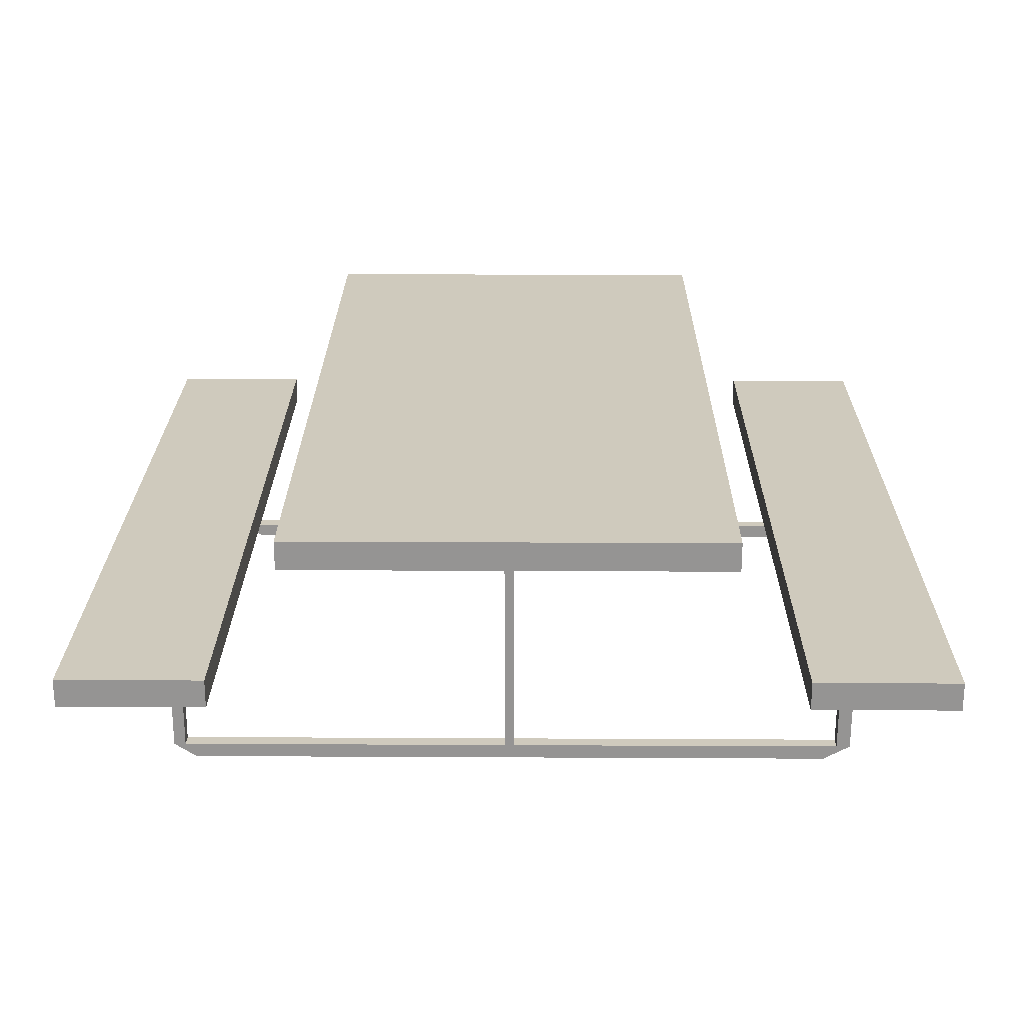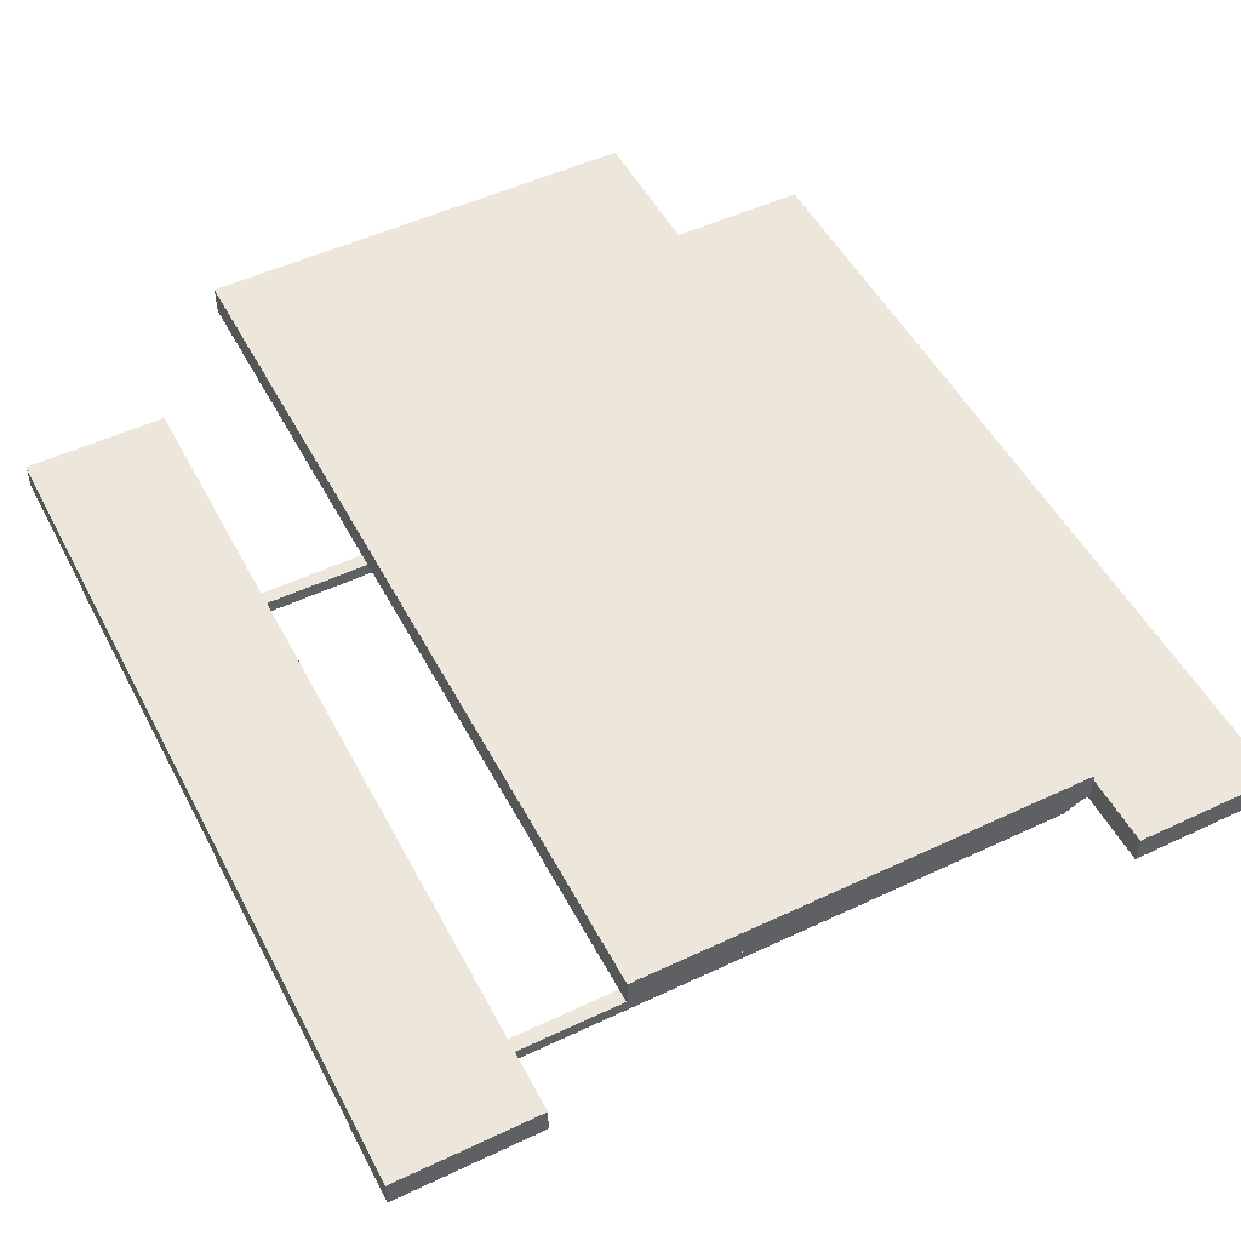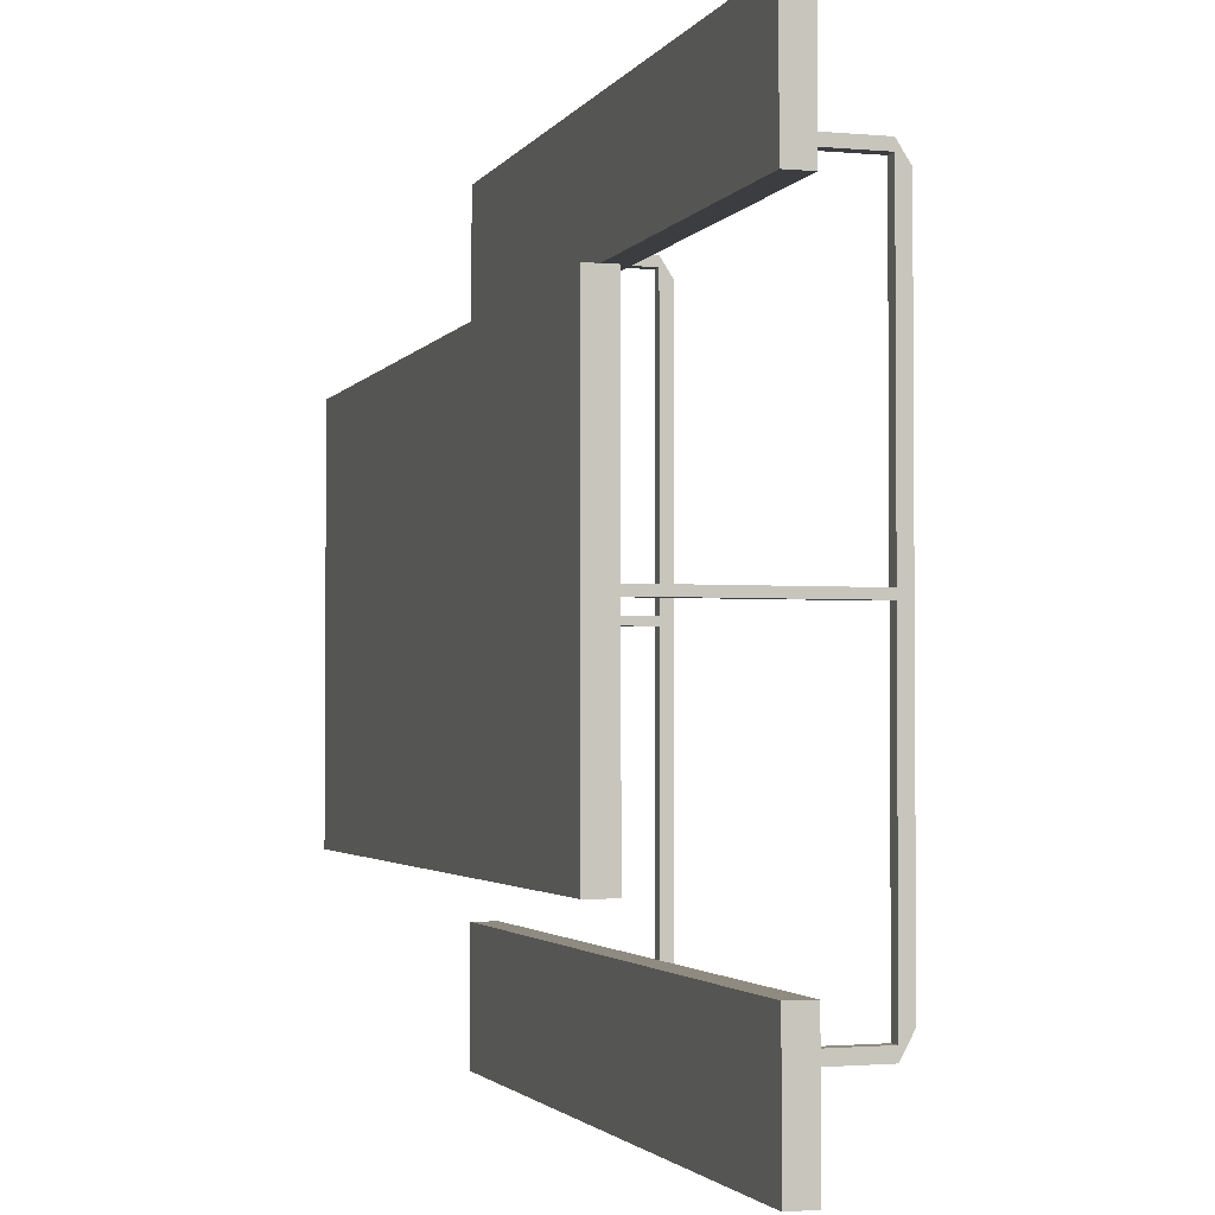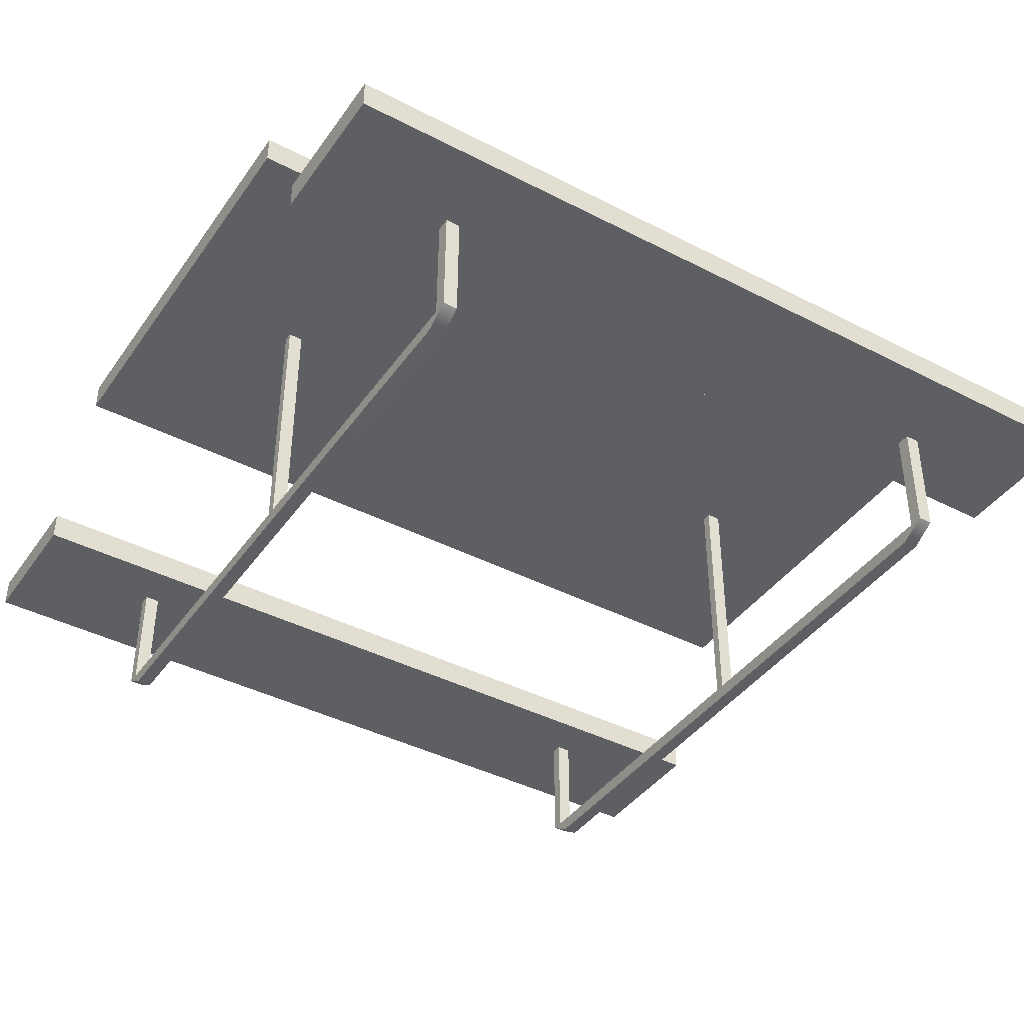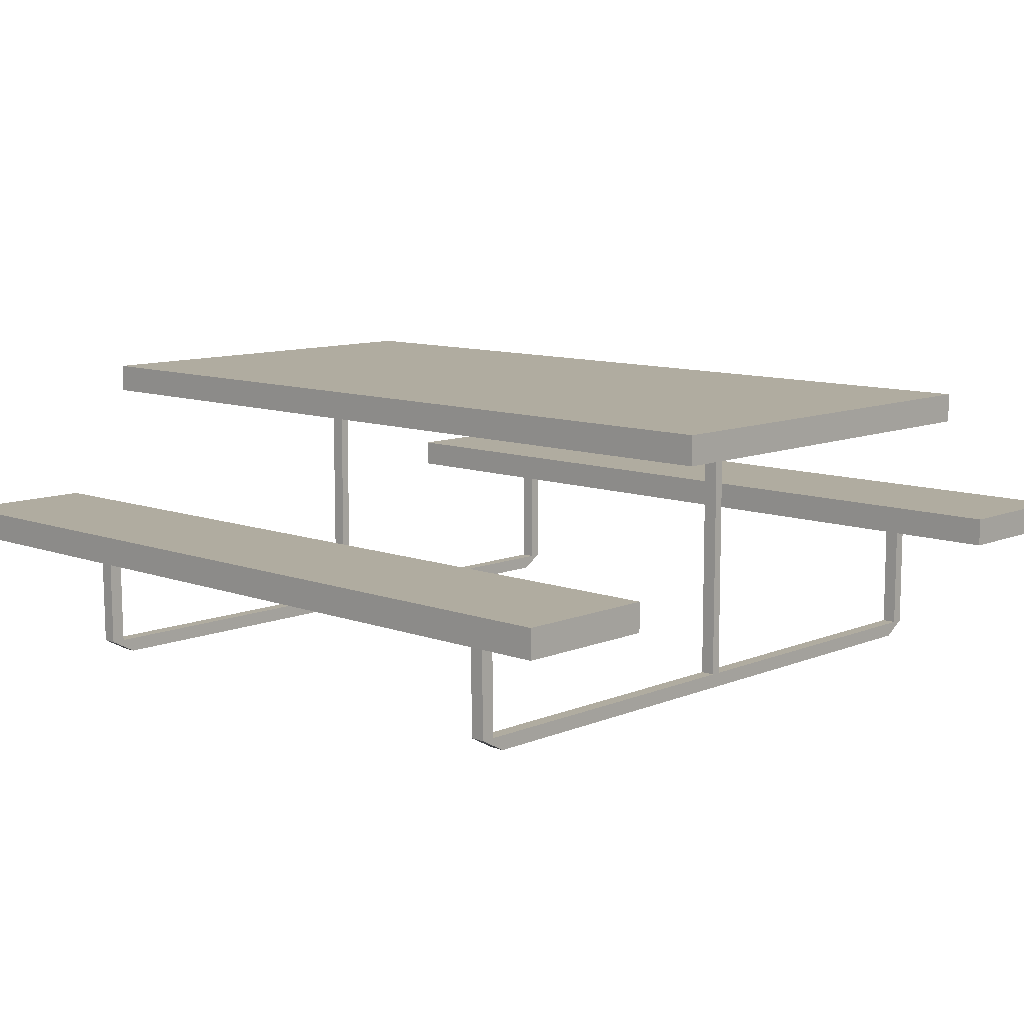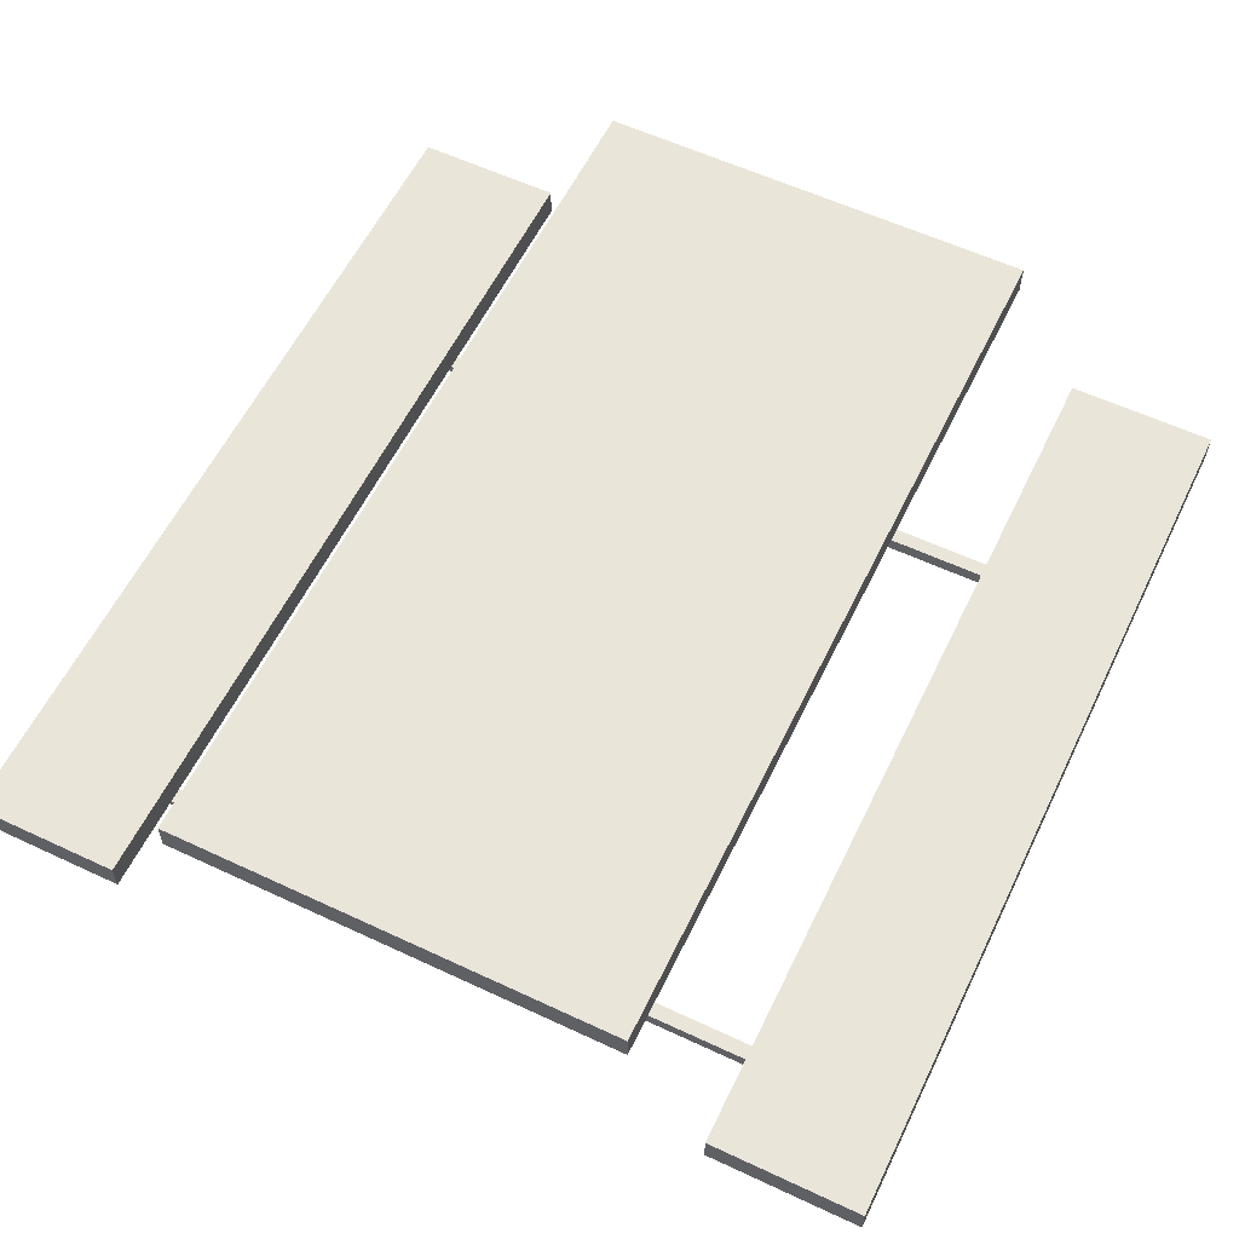
<metadata>
{"format":"obj","ext":"obj","renderer":"f3d","projection":"perspective","resolution":1024,"background":"white","views":[{"elev":22.8,"azim":90.5,"up":"+Y"},{"elev":51.2,"azim":62.8,"up":"+Y"},{"elev":-2.4,"azim":-107.0,"up":"+Z"},{"elev":-41.1,"azim":147.9,"up":"+Y"},{"elev":10.0,"azim":-136.5,"up":"+Y"},{"elev":58.6,"azim":-64.2,"up":"+Y"}]}
</metadata>
<code>
g default
v -3 1.9 1.5
v 3 1.9 1.5
v -3 2.1 1.5
v 3 2.1 1.5
v -3 2.1 -1.5
v 3 2.1 -1.5
v -3 1.9 -1.5
v 3 1.9 -1.5
v -2.05 0 2.25
v -1.95 0 2.25
v -2.05 0.1 2.25
v -1.95 0.1 2.25
v -2.05 0.1 -2.25
v -1.95 0.1 -2.25
v -2.05 0 -2.25
v -1.95 0 -2.25
v -2.05 0.09987 2.404
v -1.95 0.09987 2.404
v -1.95 0.1 2.323
v -2.05 0.1 2.323
v -2.05 0.8997 2.405
v -1.95 0.8997 2.405
v -1.95 0.8998 2.325
v -2.05 0.8998 2.325
v -2.05 0.1 -2.34
v -1.95 0.1 -2.34
v -1.95 0.09924 -2.435
v -2.05 0.09924 -2.435
v -2.05 0.8999 -2.346
v -1.95 0.8999 -2.346
v -1.95 0.8992 -2.441
v -2.05 0.8992 -2.441
v -2.05 0.1 0
v -1.95 0.1 0
v -1.95 0 0
v -2.05 0 0
v -2.05 0.1 0.03403
v -1.95 0.1 0.03403
v -1.95 0 0.03403
v -2.05 0 0.03403
v -2.05 0 -0.0321
v -1.95 0 -0.0321
v -1.95 0.1 -0.0321
v -2.05 0.1 -0.0321
v -2.05 1.9 0
v -1.95 1.9 0
v -1.95 1.9 -0.0321
v -2.05 1.9 -0.0321
v -2.05 1.9 0.03403
v -1.95 1.9 0.03403
v 1.95 0 2.25
v 2.05 0 2.25
v 1.95 0.1 2.25
v 2.05 0.1 2.25
v 1.95 0.1 -2.25
v 2.05 0.1 -2.25
v 1.95 0 -2.25
v 2.05 0 -2.25
v 1.95 0.09987 2.404
v 2.05 0.09987 2.404
v 2.05 0.1 2.323
v 1.95 0.1 2.323
v 1.95 0.8997 2.405
v 2.05 0.8997 2.405
v 2.05 0.8998 2.325
v 1.95 0.8998 2.325
v 1.95 0.1 -2.34
v 2.05 0.1 -2.34
v 2.05 0.09924 -2.435
v 1.95 0.09924 -2.435
v 1.95 0.8999 -2.346
v 2.05 0.8999 -2.346
v 2.05 0.8992 -2.441
v 1.95 0.8992 -2.441
v 1.95 0.1 0
v 2.05 0.1 0
v 2.05 0 0
v 1.95 0 0
v 1.95 0.1 0.03403
v 2.05 0.1 0.03403
v 2.05 0 0.03403
v 1.95 0 0.03403
v 1.95 0 -0.0321
v 2.05 0 -0.0321
v 2.05 0.1 -0.0321
v 1.95 0.1 -0.0321
v 1.95 1.9 0
v 2.05 1.9 0
v 2.05 1.9 -0.0321
v 1.95 1.9 -0.0321
v 1.95 1.9 0.03403
v 2.05 1.9 0.03403
v -3 0.9 3
v 3 0.9 3
v -3 1.1 3
v 3 1.1 3
v -3 1.1 2
v 3 1.1 2
v -3 0.9 2
v 3 0.9 2
v -3 0.9 -2
v 3 0.9 -2
v -3 1.1 -2
v 3 1.1 -2
v -3 1.1 -3
v 3 1.1 -3
v -3 0.9 -3
v 3 0.9 -3
g group8_pasted__group6_pasted__pasted__group1_pasted__pasted__pasted__pCube1
f 1 2 4 3
f 3 4 6 5
f 5 6 8 7
f 7 8 2 1
f 2 8 6 4
f 7 1 3 5
f 21 22 23 24
f 45 46 47 48
f 29 30 31 32
f 41 42 35 36
f 34 35 42 43
f 44 41 36 33
f 9 10 18 17
f 10 12 19 18
f 12 11 20 19
f 11 9 17 20
f 17 18 22 21
f 18 19 23 22
f 19 20 24 23
f 20 17 21 24
f 13 14 26 25
f 14 16 27 26
f 16 15 28 27
f 15 13 25 28
f 25 26 30 29
f 26 27 31 30
f 27 28 32 31
f 28 25 29 32
f 49 50 46 45
f 38 39 35 34
f 36 35 39 40
f 33 36 40 37
f 11 12 38 37
f 10 39 38 12
f 40 39 10 9
f 37 40 9 11
f 15 16 42 41
f 43 42 16 14
f 44 43 14 13
f 15 41 44 13
f 34 43 47 46
f 43 44 48 47
f 44 33 45 48
f 37 38 50 49
f 38 34 46 50
f 33 37 49 45
f 63 64 65 66
f 87 88 89 90
f 71 72 73 74
f 83 84 77 78
f 76 77 84 85
f 86 83 78 75
f 51 52 60 59
f 52 54 61 60
f 54 53 62 61
f 53 51 59 62
f 59 60 64 63
f 60 61 65 64
f 61 62 66 65
f 62 59 63 66
f 55 56 68 67
f 56 58 69 68
f 58 57 70 69
f 57 55 67 70
f 67 68 72 71
f 68 69 73 72
f 69 70 74 73
f 70 67 71 74
f 91 92 88 87
f 80 81 77 76
f 78 77 81 82
f 75 78 82 79
f 53 54 80 79
f 52 81 80 54
f 82 81 52 51
f 79 82 51 53
f 57 58 84 83
f 85 84 58 56
f 86 85 56 55
f 57 83 86 55
f 76 85 89 88
f 85 86 90 89
f 86 75 87 90
f 79 80 92 91
f 80 76 88 92
f 75 79 91 87
f 93 94 96 95
f 95 96 98 97
f 97 98 100 99
f 99 100 94 93
f 94 100 98 96
f 99 93 95 97
f 101 102 104 103
f 103 104 106 105
f 105 106 108 107
f 107 108 102 101
f 102 108 106 104
f 107 101 103 105

</code>
